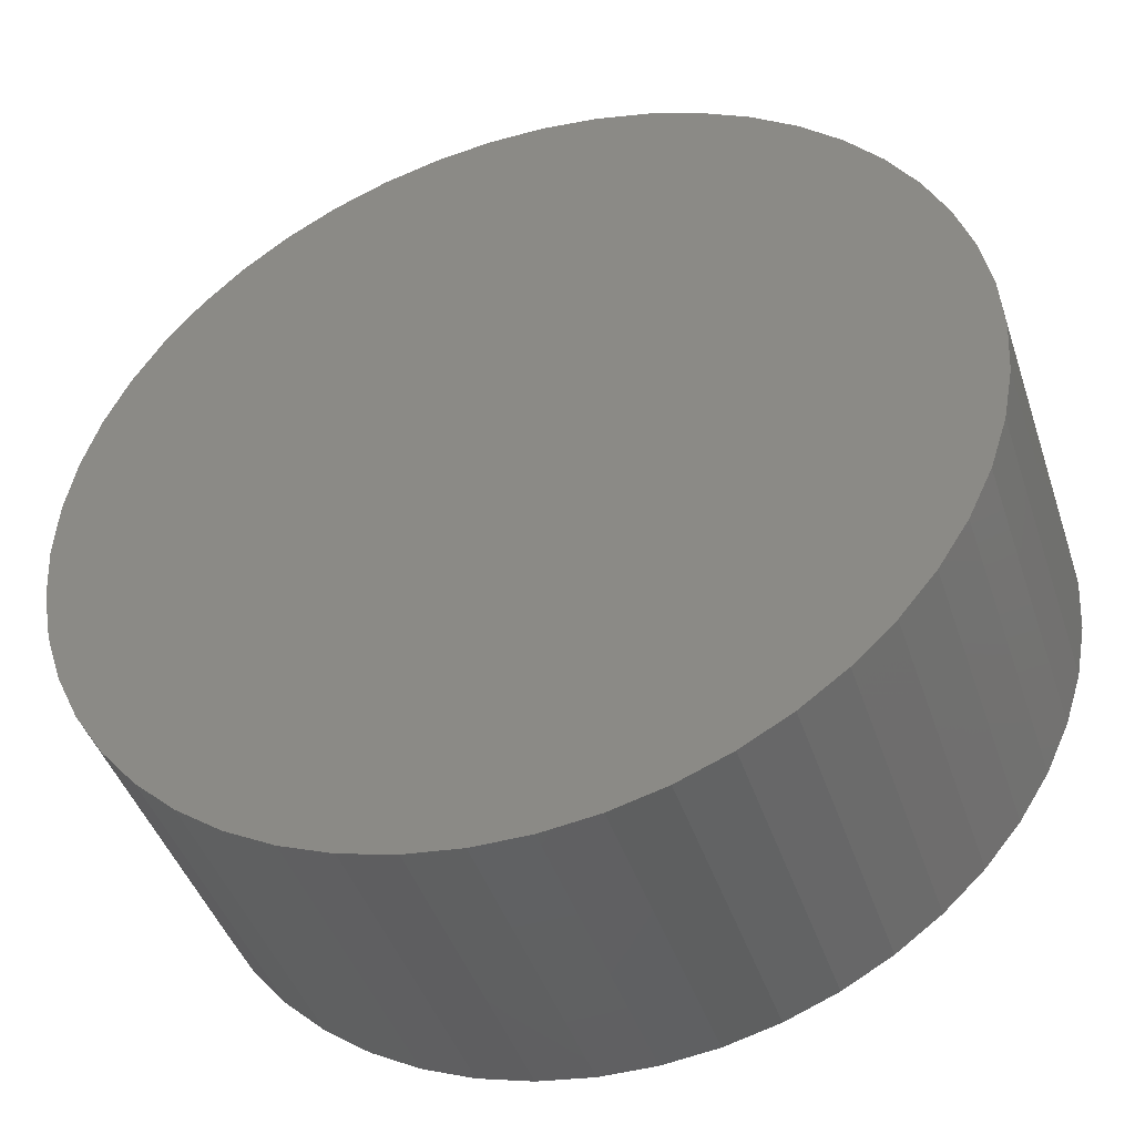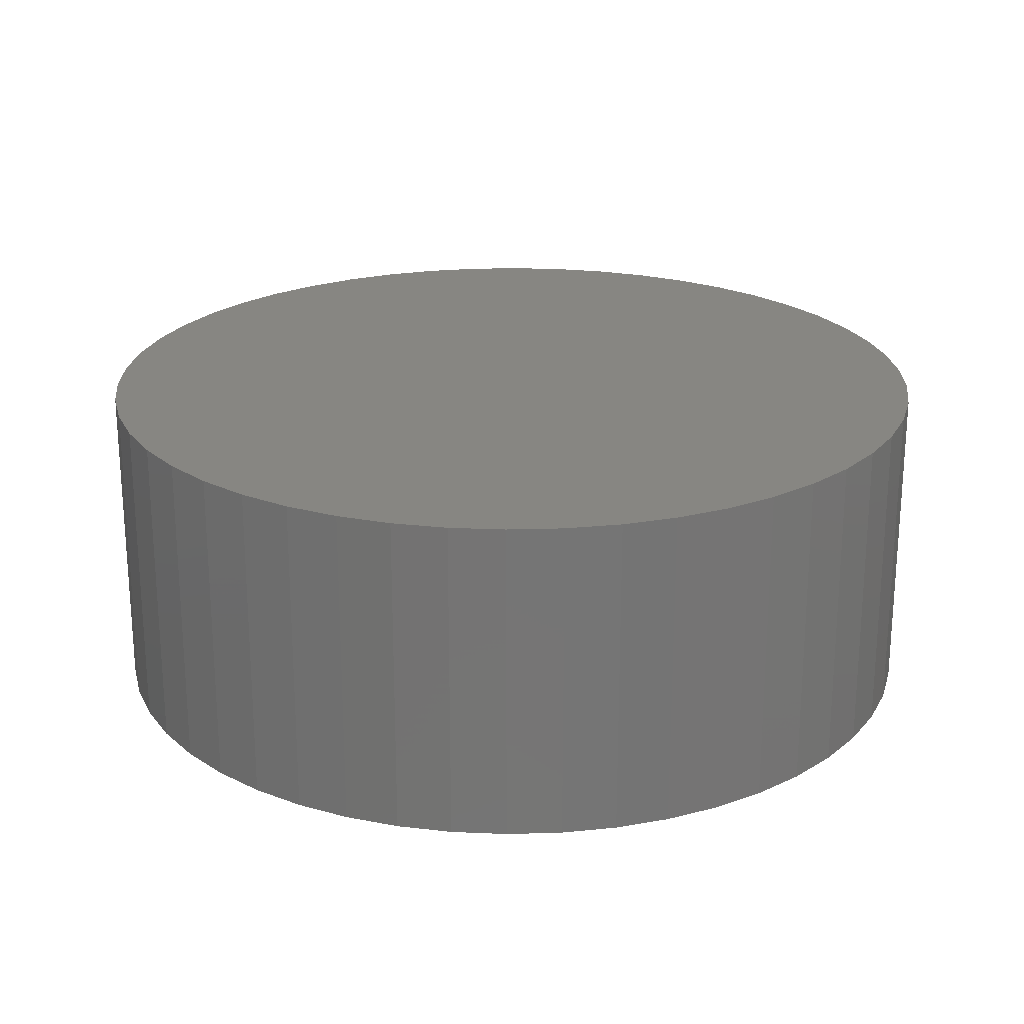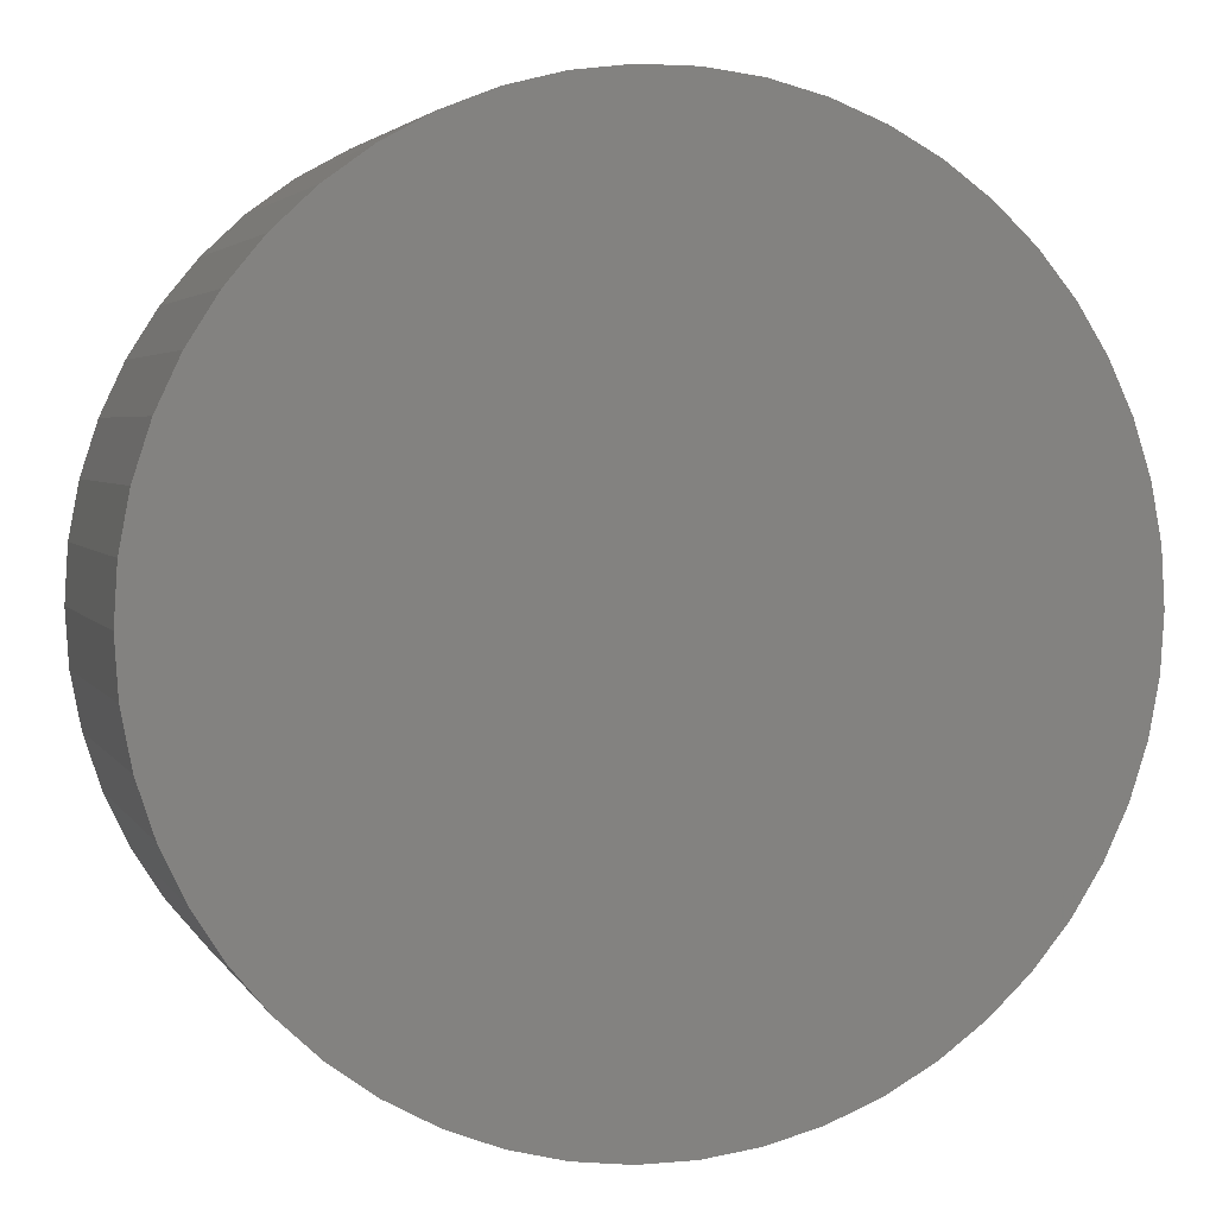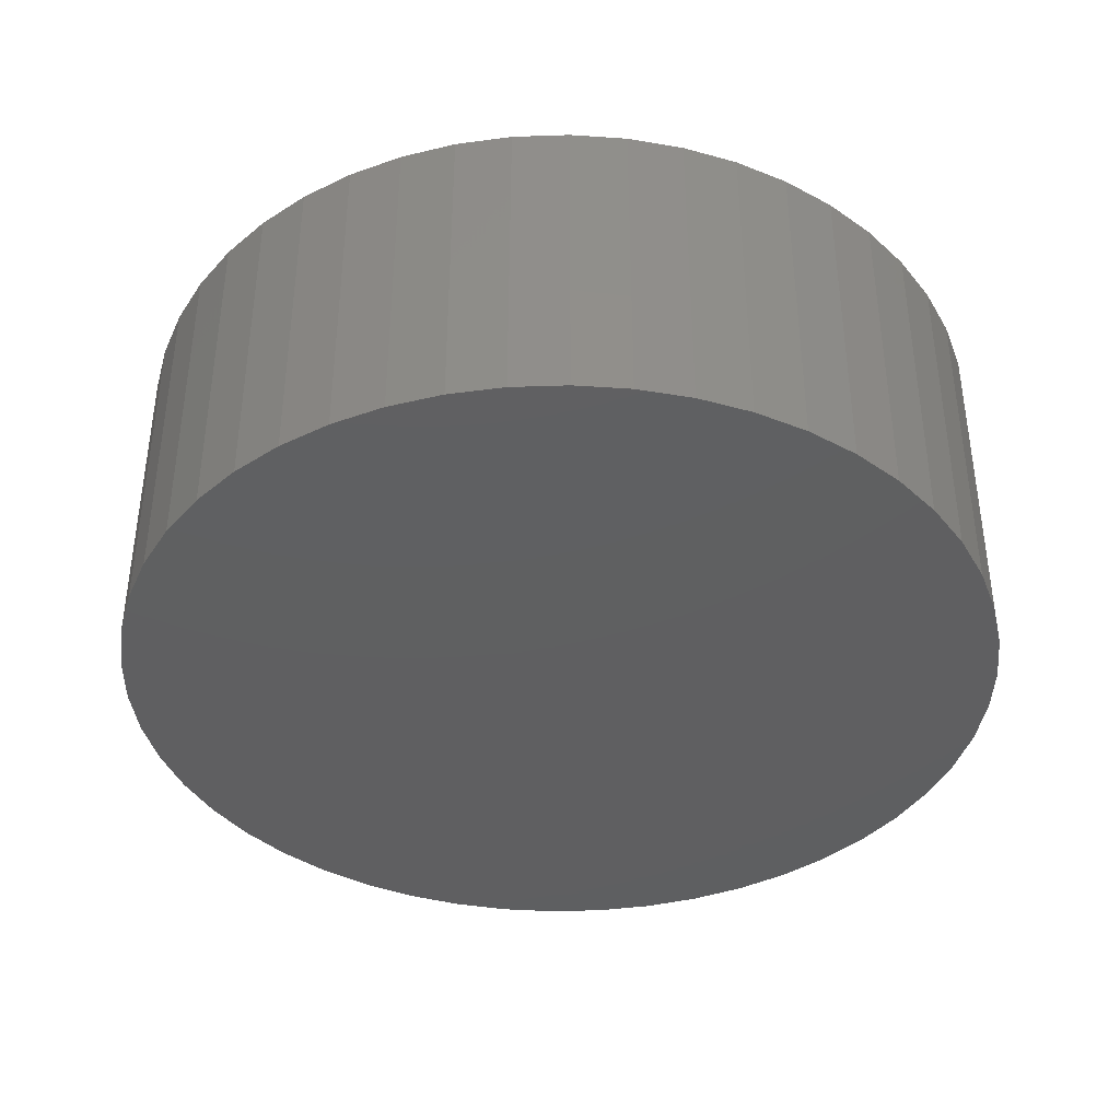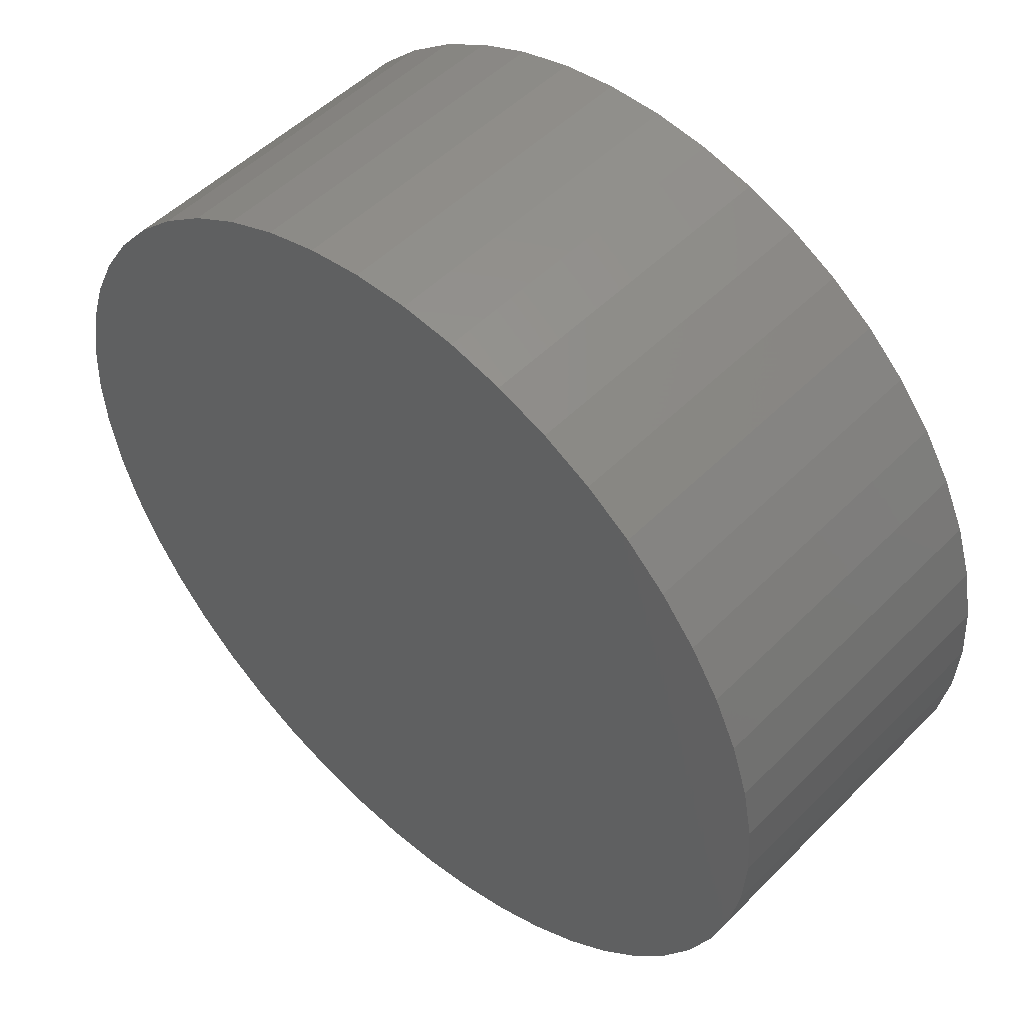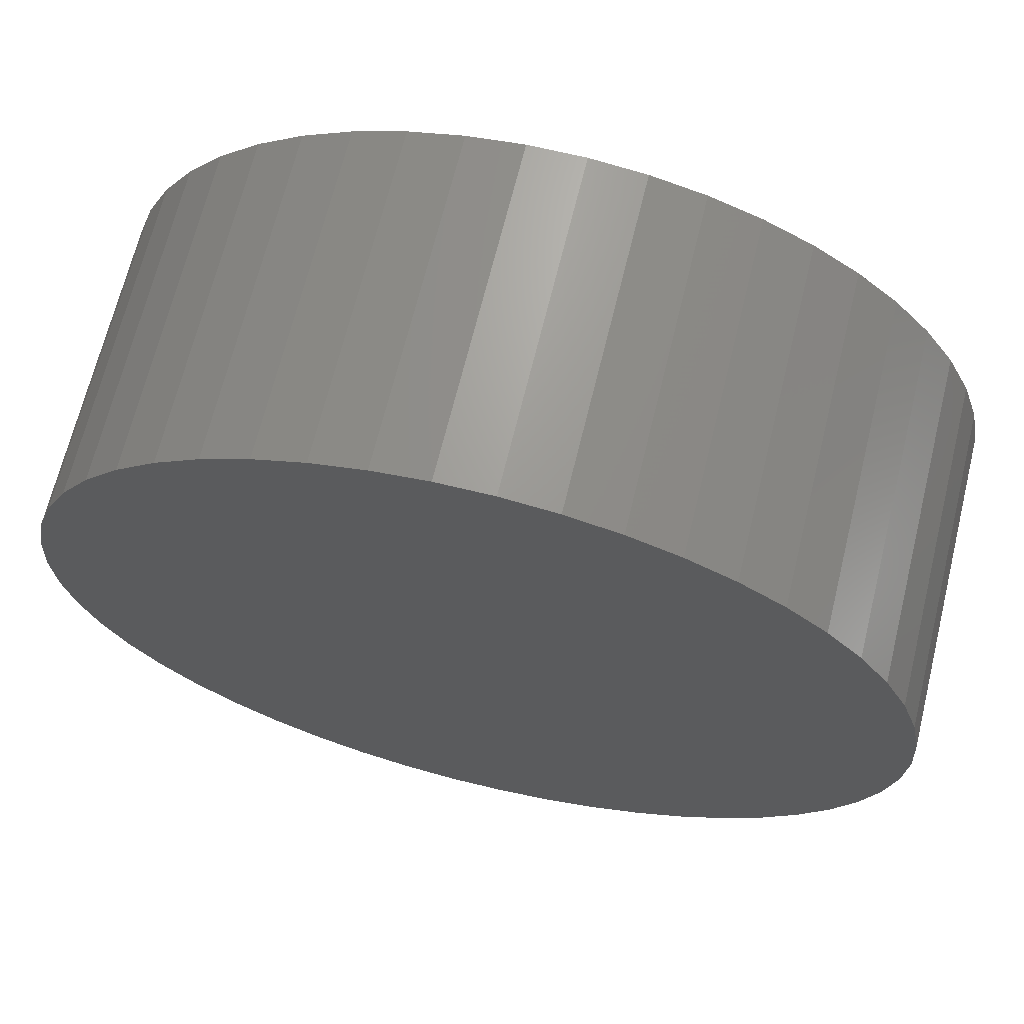
<metadata>
{"format":"stl","ext":"stl","renderer":"f3d","projection":"perspective","resolution":1024,"background":"white","views":[{"elev":-43.9,"azim":18.0,"up":"+Y"},{"elev":22.5,"azim":40.3,"up":"+Z"},{"elev":3.5,"azim":-16.9,"up":"+Y"},{"elev":-39.3,"azim":-105.6,"up":"+Z"},{"elev":50.4,"azim":-137.5,"up":"+Y"},{"elev":67.7,"azim":13.8,"up":"+Y"}]}
</metadata>
<code>
# stl→obj: 100 verts, 196 faces
v 5.35 0 2
v 5.308 0.6705 -2
v 5.308 0.6705 2
v 5.35 0 -2
v -5.35 0 -2
v -5.308 0.6705 2
v -5.308 0.6705 -2
v -5.35 0 2
v 0.3359 5.339 -2
v -0.3359 5.339 2
v 0.3359 5.339 2
v -0.3359 5.339 -2
v 5.308 -0.6705 2
v 5.182 1.33 2
v 5.182 -1.33 2
v 4.974 1.969 2
v 4.974 -1.969 2
v 4.688 2.577 2
v 4.688 -2.577 2
v 4.328 3.145 2
v 4.328 -3.145 2
v 3.9 3.662 2
v 3.9 -3.662 2
v 3.41 4.122 2
v 3.41 -4.122 2
v 2.867 4.517 2
v 2.867 -4.517 2
v 2.278 4.841 2
v 2.278 -4.841 2
v 1.653 5.088 2
v 1.653 -5.088 2
v 1.002 5.255 2
v 1.002 -5.255 2
v 0.3359 -5.339 2
v -0.3359 -5.339 2
v -1.002 5.255 2
v -1.002 -5.255 2
v -1.653 5.088 2
v -1.653 -5.088 2
v -2.278 4.841 2
v -2.278 -4.841 2
v -2.867 4.517 2
v -2.867 -4.517 2
v -3.41 4.122 2
v -3.41 -4.122 2
v -3.9 3.662 2
v -3.9 -3.662 2
v -4.328 3.145 2
v -4.328 -3.145 2
v -4.688 2.577 2
v -4.688 -2.577 2
v -4.974 1.969 2
v -4.974 -1.969 2
v -5.182 1.33 2
v -5.182 -1.33 2
v -5.308 -0.6705 2
v 5.308 -0.6705 -2
v 5.182 -1.33 -2
v 5.182 1.33 -2
v 4.974 -1.969 -2
v 4.974 1.969 -2
v 4.688 -2.577 -2
v 4.688 2.577 -2
v 4.328 -3.145 -2
v 4.328 3.145 -2
v 3.9 -3.662 -2
v 3.9 3.662 -2
v 3.41 -4.122 -2
v 3.41 4.122 -2
v 2.867 -4.517 -2
v 2.867 4.517 -2
v 2.278 -4.841 -2
v 2.278 4.841 -2
v 1.653 -5.088 -2
v 1.653 5.088 -2
v 1.002 -5.255 -2
v 1.002 5.255 -2
v 0.3359 -5.339 -2
v -0.3359 -5.339 -2
v -1.002 -5.255 -2
v -1.002 5.255 -2
v -1.653 -5.088 -2
v -1.653 5.088 -2
v -2.278 -4.841 -2
v -2.278 4.841 -2
v -2.867 -4.517 -2
v -2.867 4.517 -2
v -3.41 -4.122 -2
v -3.41 4.122 -2
v -3.9 -3.662 -2
v -3.9 3.662 -2
v -4.328 -3.145 -2
v -4.328 3.145 -2
v -4.688 -2.577 -2
v -4.688 2.577 -2
v -4.974 -1.969 -2
v -4.974 1.969 -2
v -5.182 -1.33 -2
v -5.182 1.33 -2
v -5.308 -0.6705 -2
f 1 2 3
f 2 1 4
f 5 6 7
f 6 5 8
f 9 10 11
f 10 9 12
f 3 13 1
f 14 13 3
f 14 15 13
f 16 15 14
f 16 17 15
f 18 17 16
f 18 19 17
f 20 19 18
f 20 21 19
f 22 21 20
f 22 23 21
f 24 23 22
f 24 25 23
f 26 25 24
f 26 27 25
f 28 27 26
f 28 29 27
f 30 29 28
f 30 31 29
f 32 31 30
f 32 33 31
f 11 33 32
f 11 34 33
f 10 34 11
f 10 35 34
f 36 35 10
f 36 37 35
f 38 37 36
f 38 39 37
f 40 39 38
f 40 41 39
f 42 41 40
f 42 43 41
f 44 43 42
f 44 45 43
f 46 45 44
f 46 47 45
f 48 47 46
f 48 49 47
f 50 49 48
f 50 51 49
f 52 51 50
f 52 53 51
f 54 53 52
f 54 55 53
f 6 55 54
f 6 56 55
f 56 6 8
f 57 2 4
f 58 2 57
f 58 59 2
f 60 59 58
f 60 61 59
f 62 61 60
f 62 63 61
f 64 63 62
f 64 65 63
f 66 65 64
f 66 67 65
f 68 67 66
f 68 69 67
f 70 69 68
f 70 71 69
f 72 71 70
f 72 73 71
f 74 73 72
f 74 75 73
f 76 75 74
f 76 77 75
f 78 77 76
f 78 9 77
f 79 9 78
f 79 12 9
f 80 12 79
f 80 81 12
f 82 81 80
f 82 83 81
f 84 83 82
f 84 85 83
f 86 85 84
f 86 87 85
f 88 87 86
f 88 89 87
f 90 89 88
f 90 91 89
f 92 91 90
f 92 93 91
f 94 93 92
f 94 95 93
f 96 95 94
f 96 97 95
f 98 97 96
f 98 99 97
f 100 99 98
f 100 7 99
f 7 100 5
f 89 46 44
f 46 89 91
f 83 40 38
f 40 83 85
f 68 23 25
f 23 68 66
f 16 63 18
f 63 16 61
f 75 32 30
f 32 75 77
f 69 26 24
f 26 69 71
f 95 48 93
f 48 95 50
f 93 46 91
f 46 93 48
f 7 54 99
f 54 7 6
f 87 44 42
f 44 87 89
f 12 36 10
f 36 12 81
f 82 37 39
f 37 82 80
f 96 55 98
f 55 96 53
f 78 33 34
f 33 78 76
f 74 29 31
f 29 74 72
f 14 61 16
f 61 14 59
f 3 59 14
f 59 3 2
f 67 24 22
f 24 67 69
f 18 65 20
f 65 18 63
f 77 11 32
f 11 77 9
f 73 30 28
f 30 73 75
f 71 28 26
f 28 71 73
f 97 50 95
f 50 97 52
f 99 52 97
f 52 99 54
f 85 42 40
f 42 85 87
f 81 38 36
f 38 81 83
f 13 4 1
f 4 13 57
f 79 34 35
f 34 79 78
f 70 25 27
f 25 70 68
f 76 31 33
f 31 76 74
f 23 64 21
f 64 23 66
f 20 67 22
f 67 20 65
f 19 60 17
f 60 19 62
f 17 58 15
f 58 17 60
f 15 57 13
f 57 15 58
f 84 39 41
f 39 84 82
f 90 49 92
f 49 90 47
f 98 56 100
f 56 98 55
f 100 8 5
f 8 100 56
f 80 35 37
f 35 80 79
f 88 43 45
f 43 88 86
f 90 45 47
f 45 90 88
f 92 51 94
f 51 92 49
f 72 27 29
f 27 72 70
f 21 62 19
f 62 21 64
f 86 41 43
f 41 86 84
f 94 53 96
f 53 94 51

</code>
